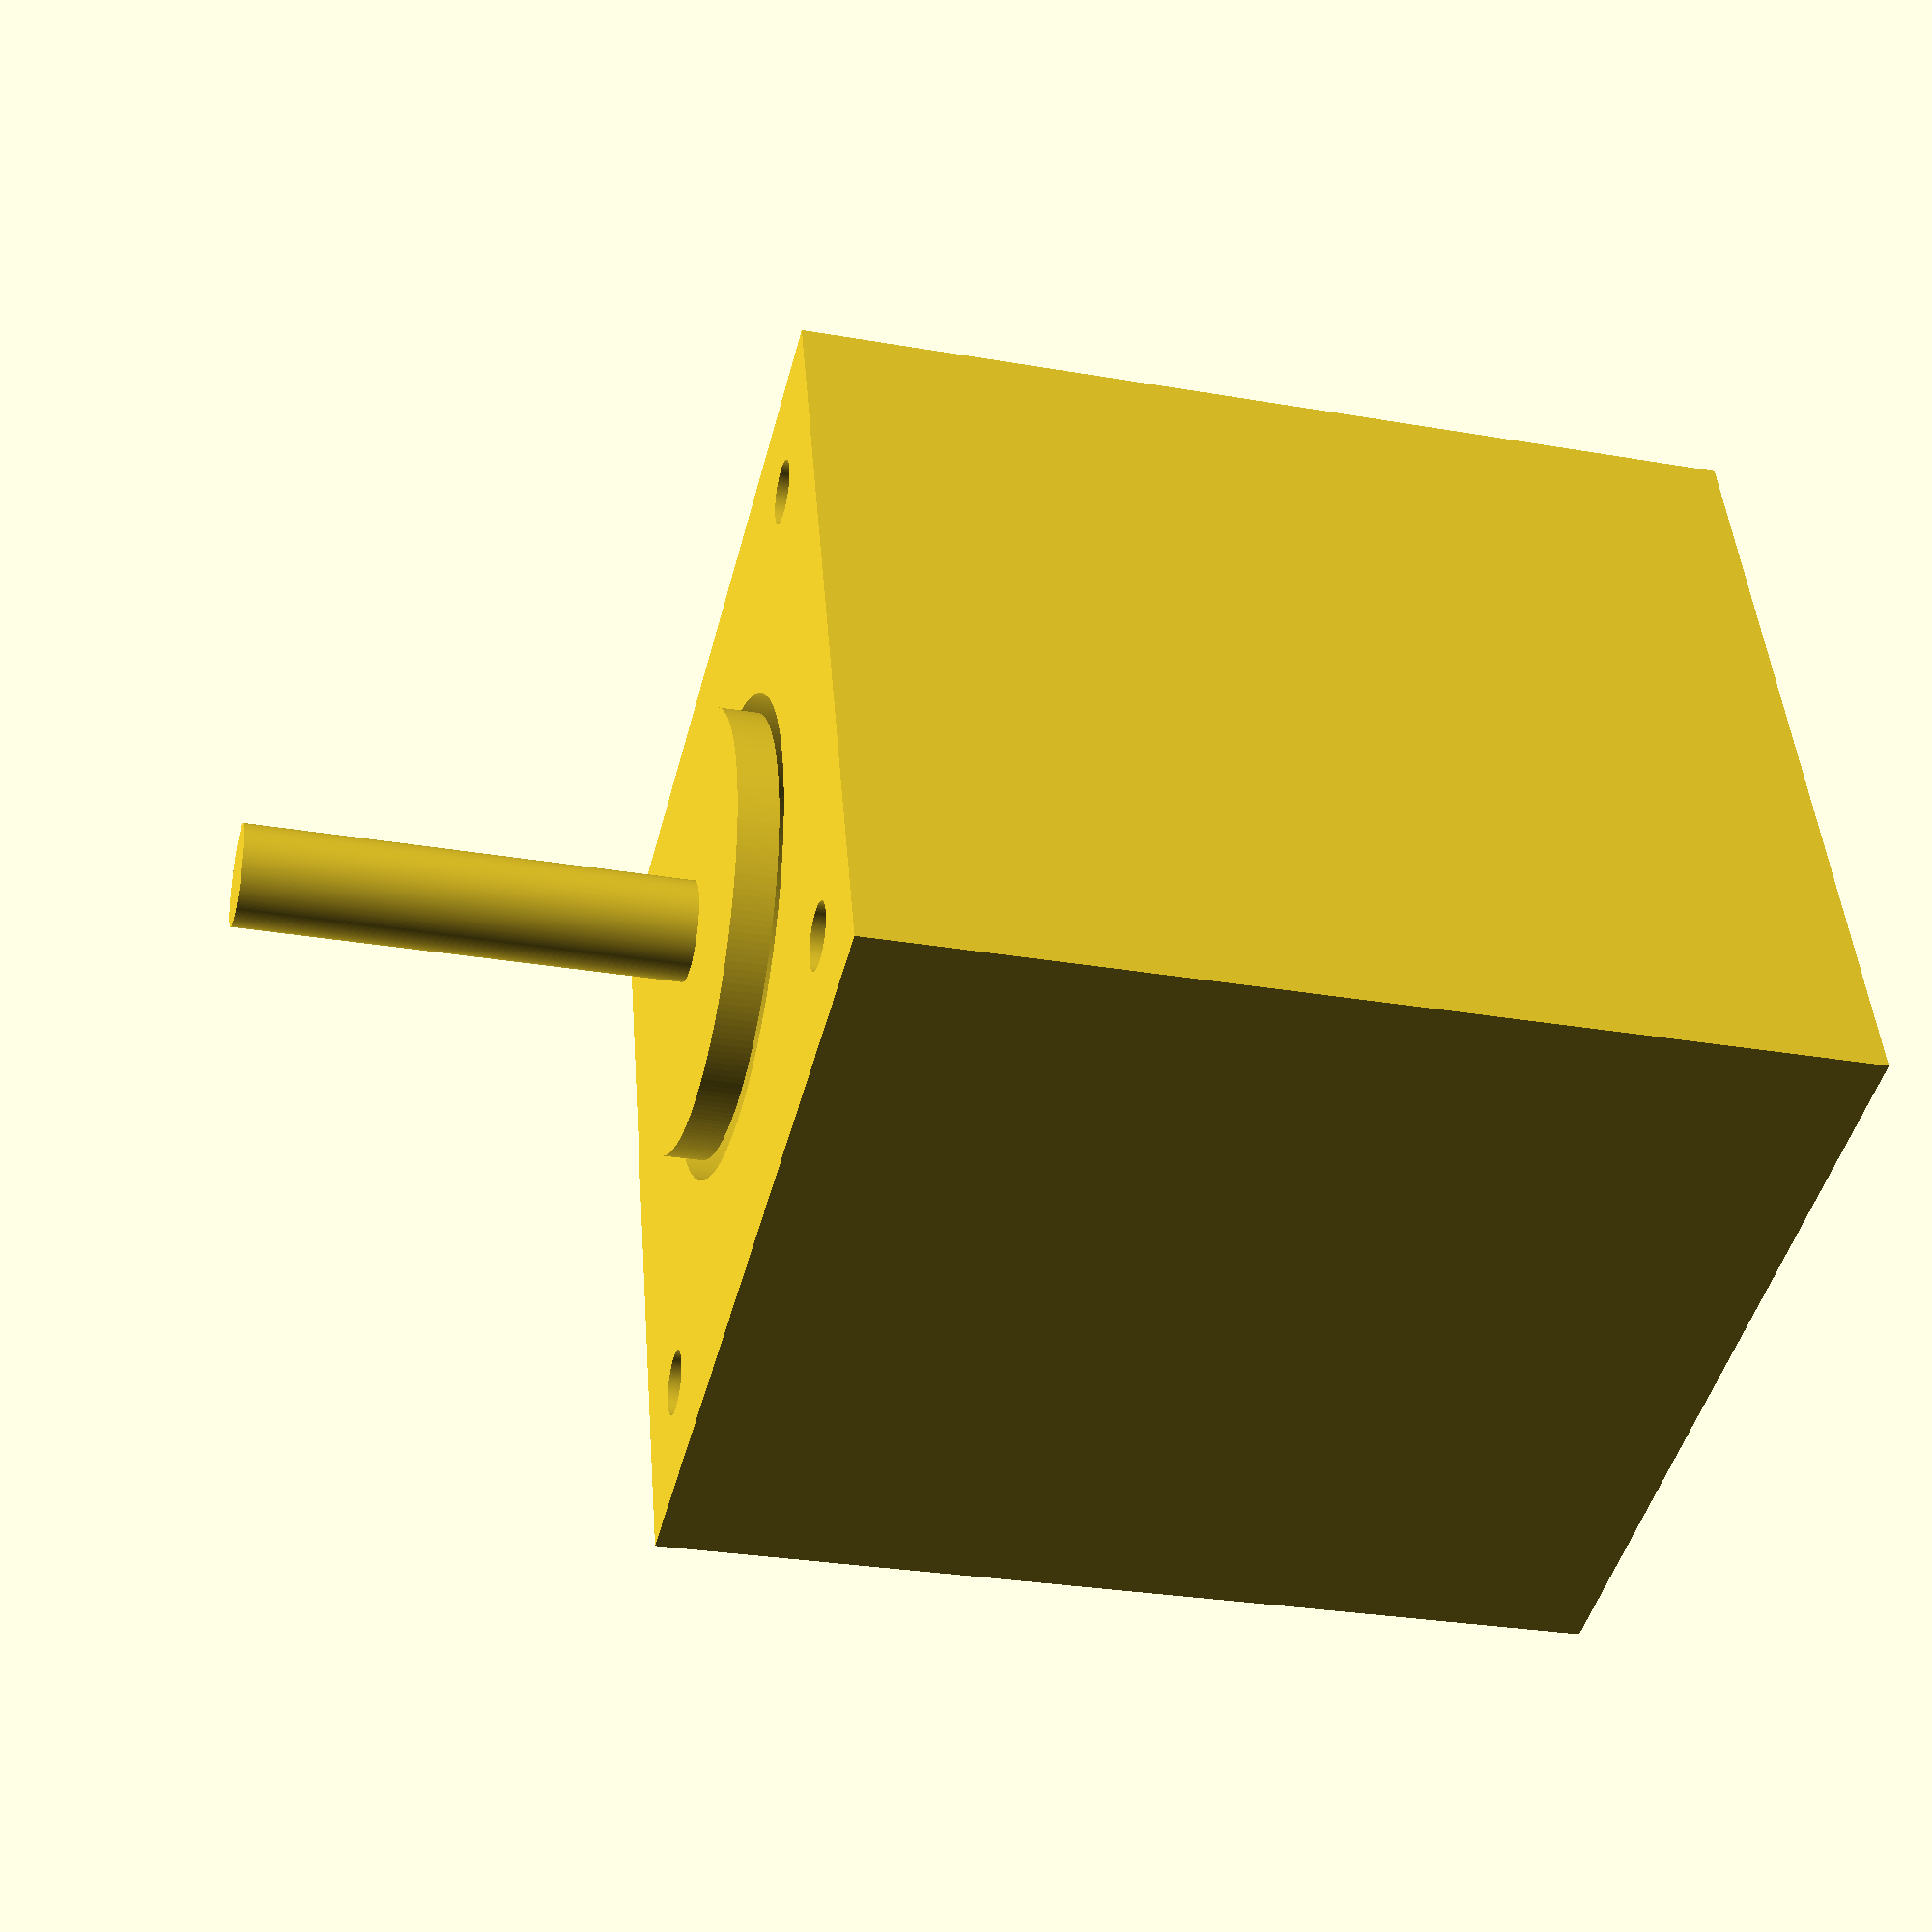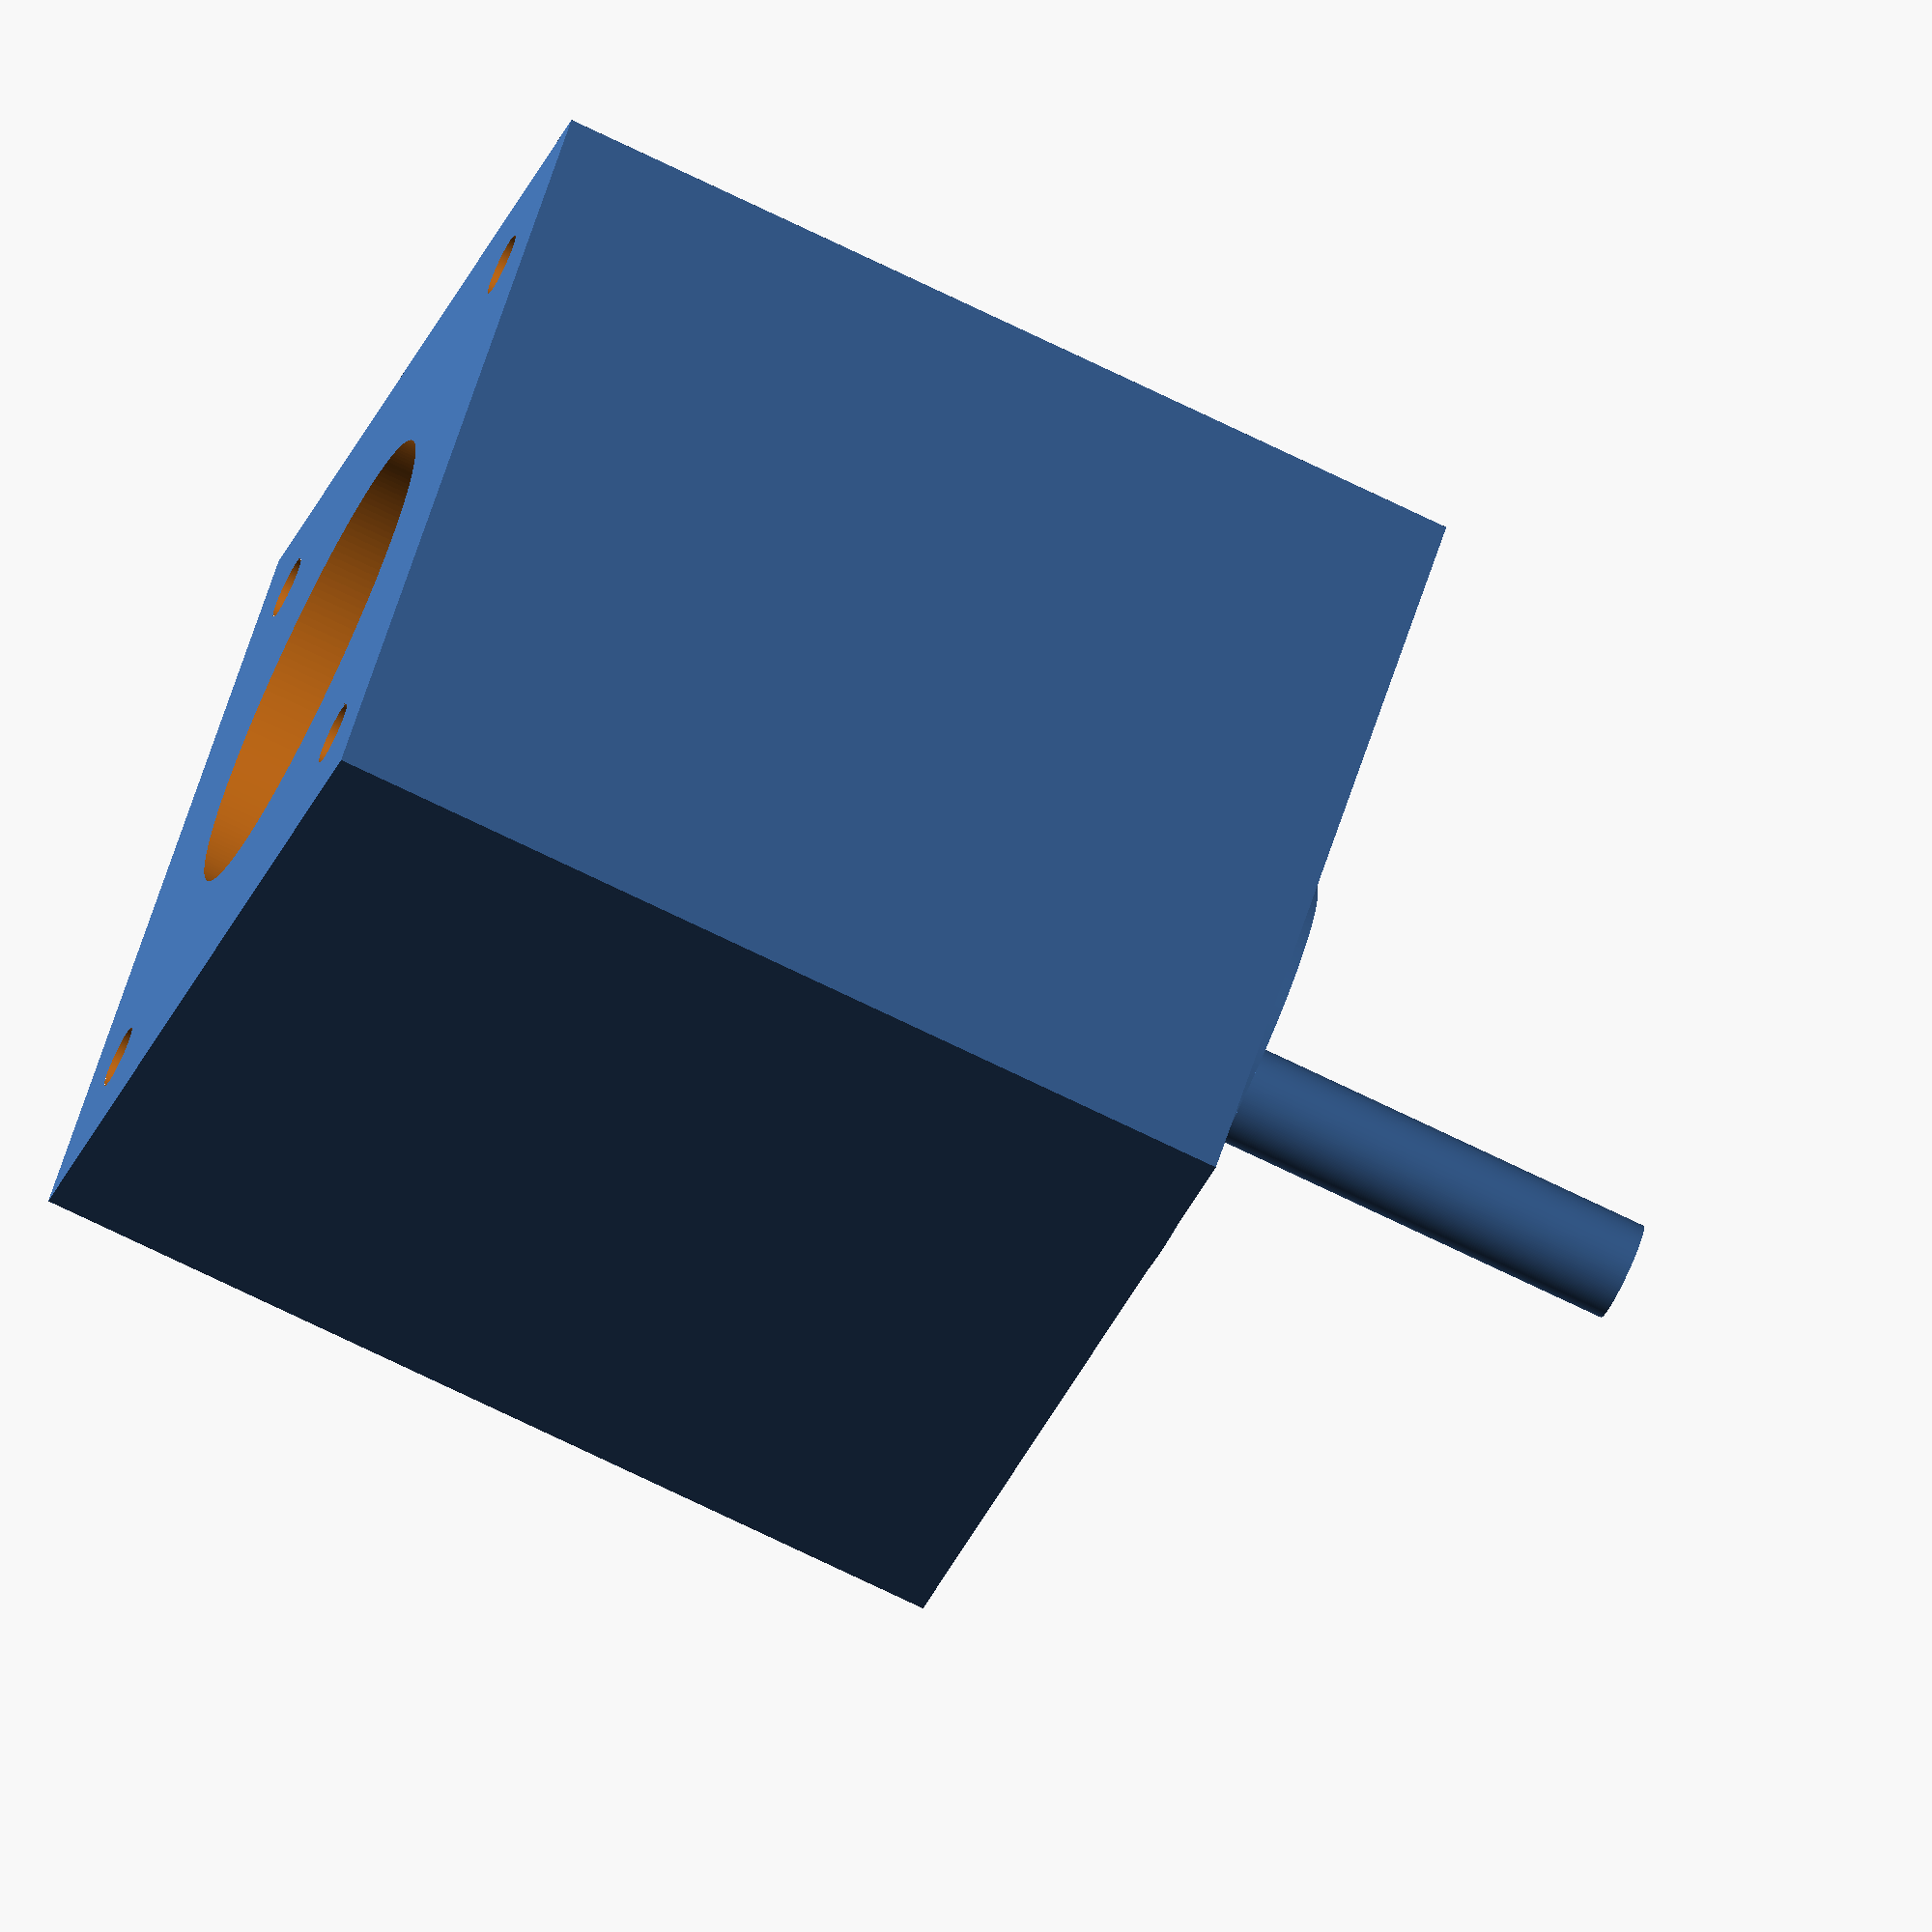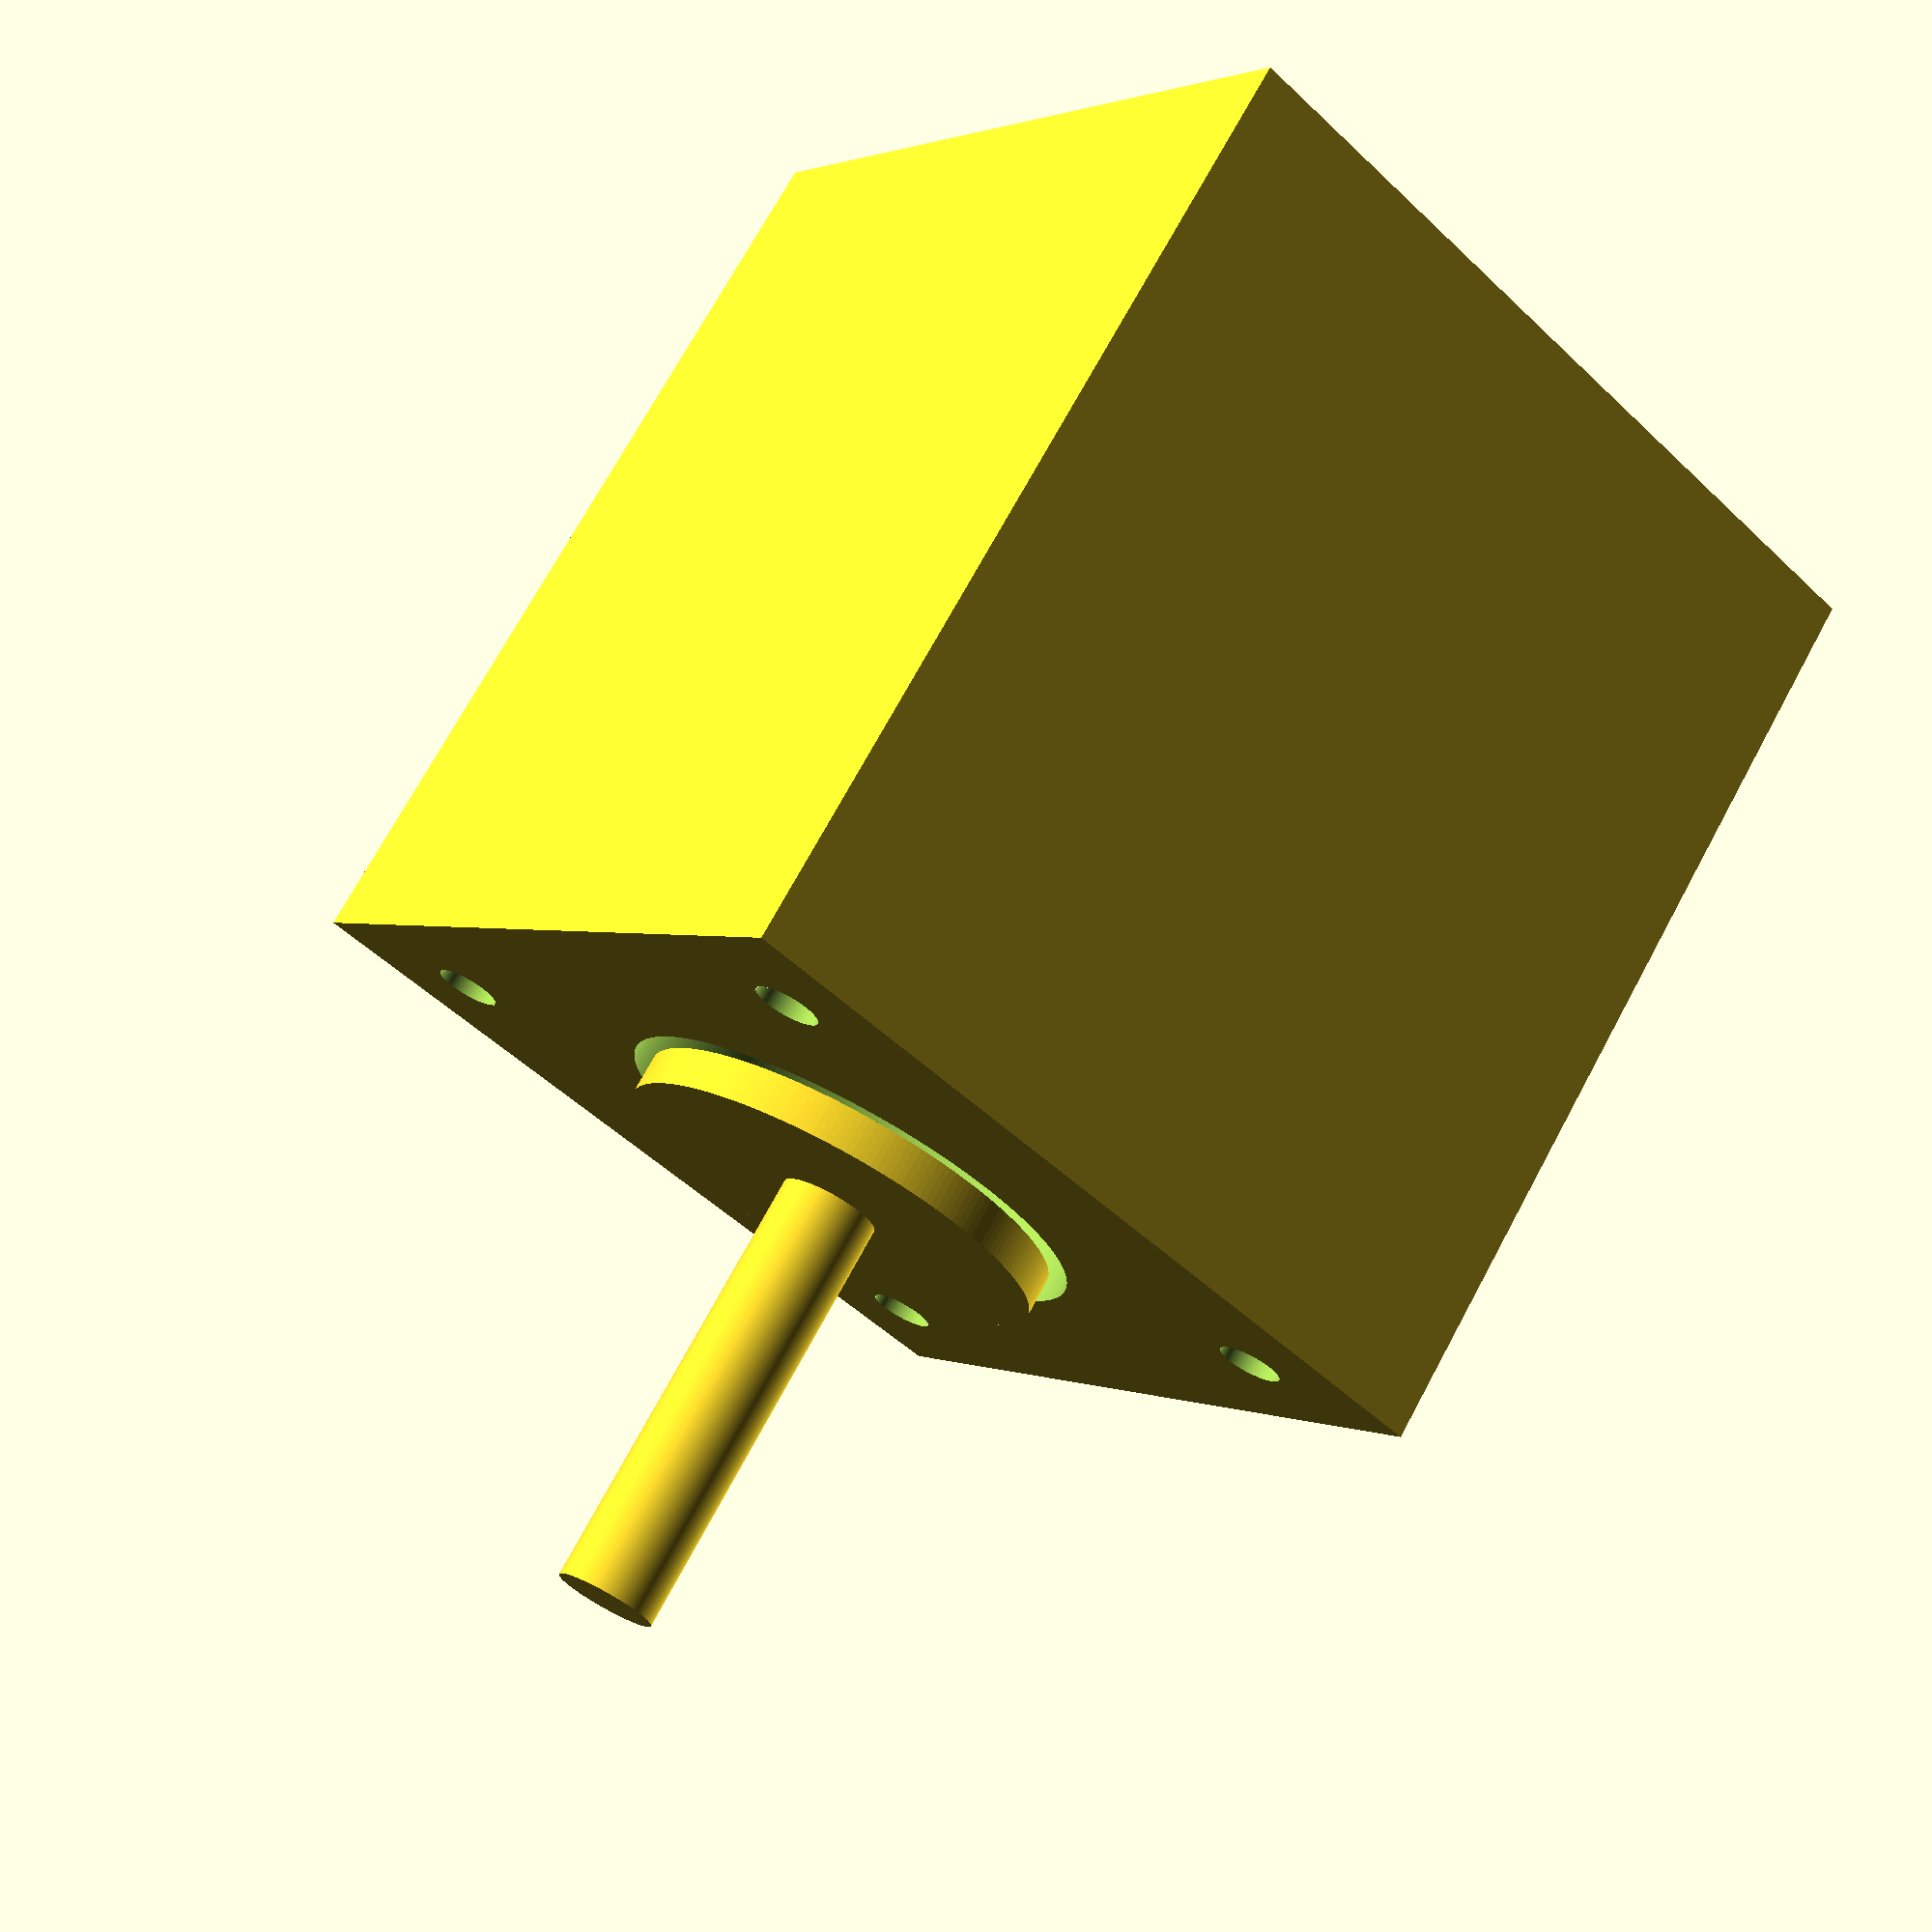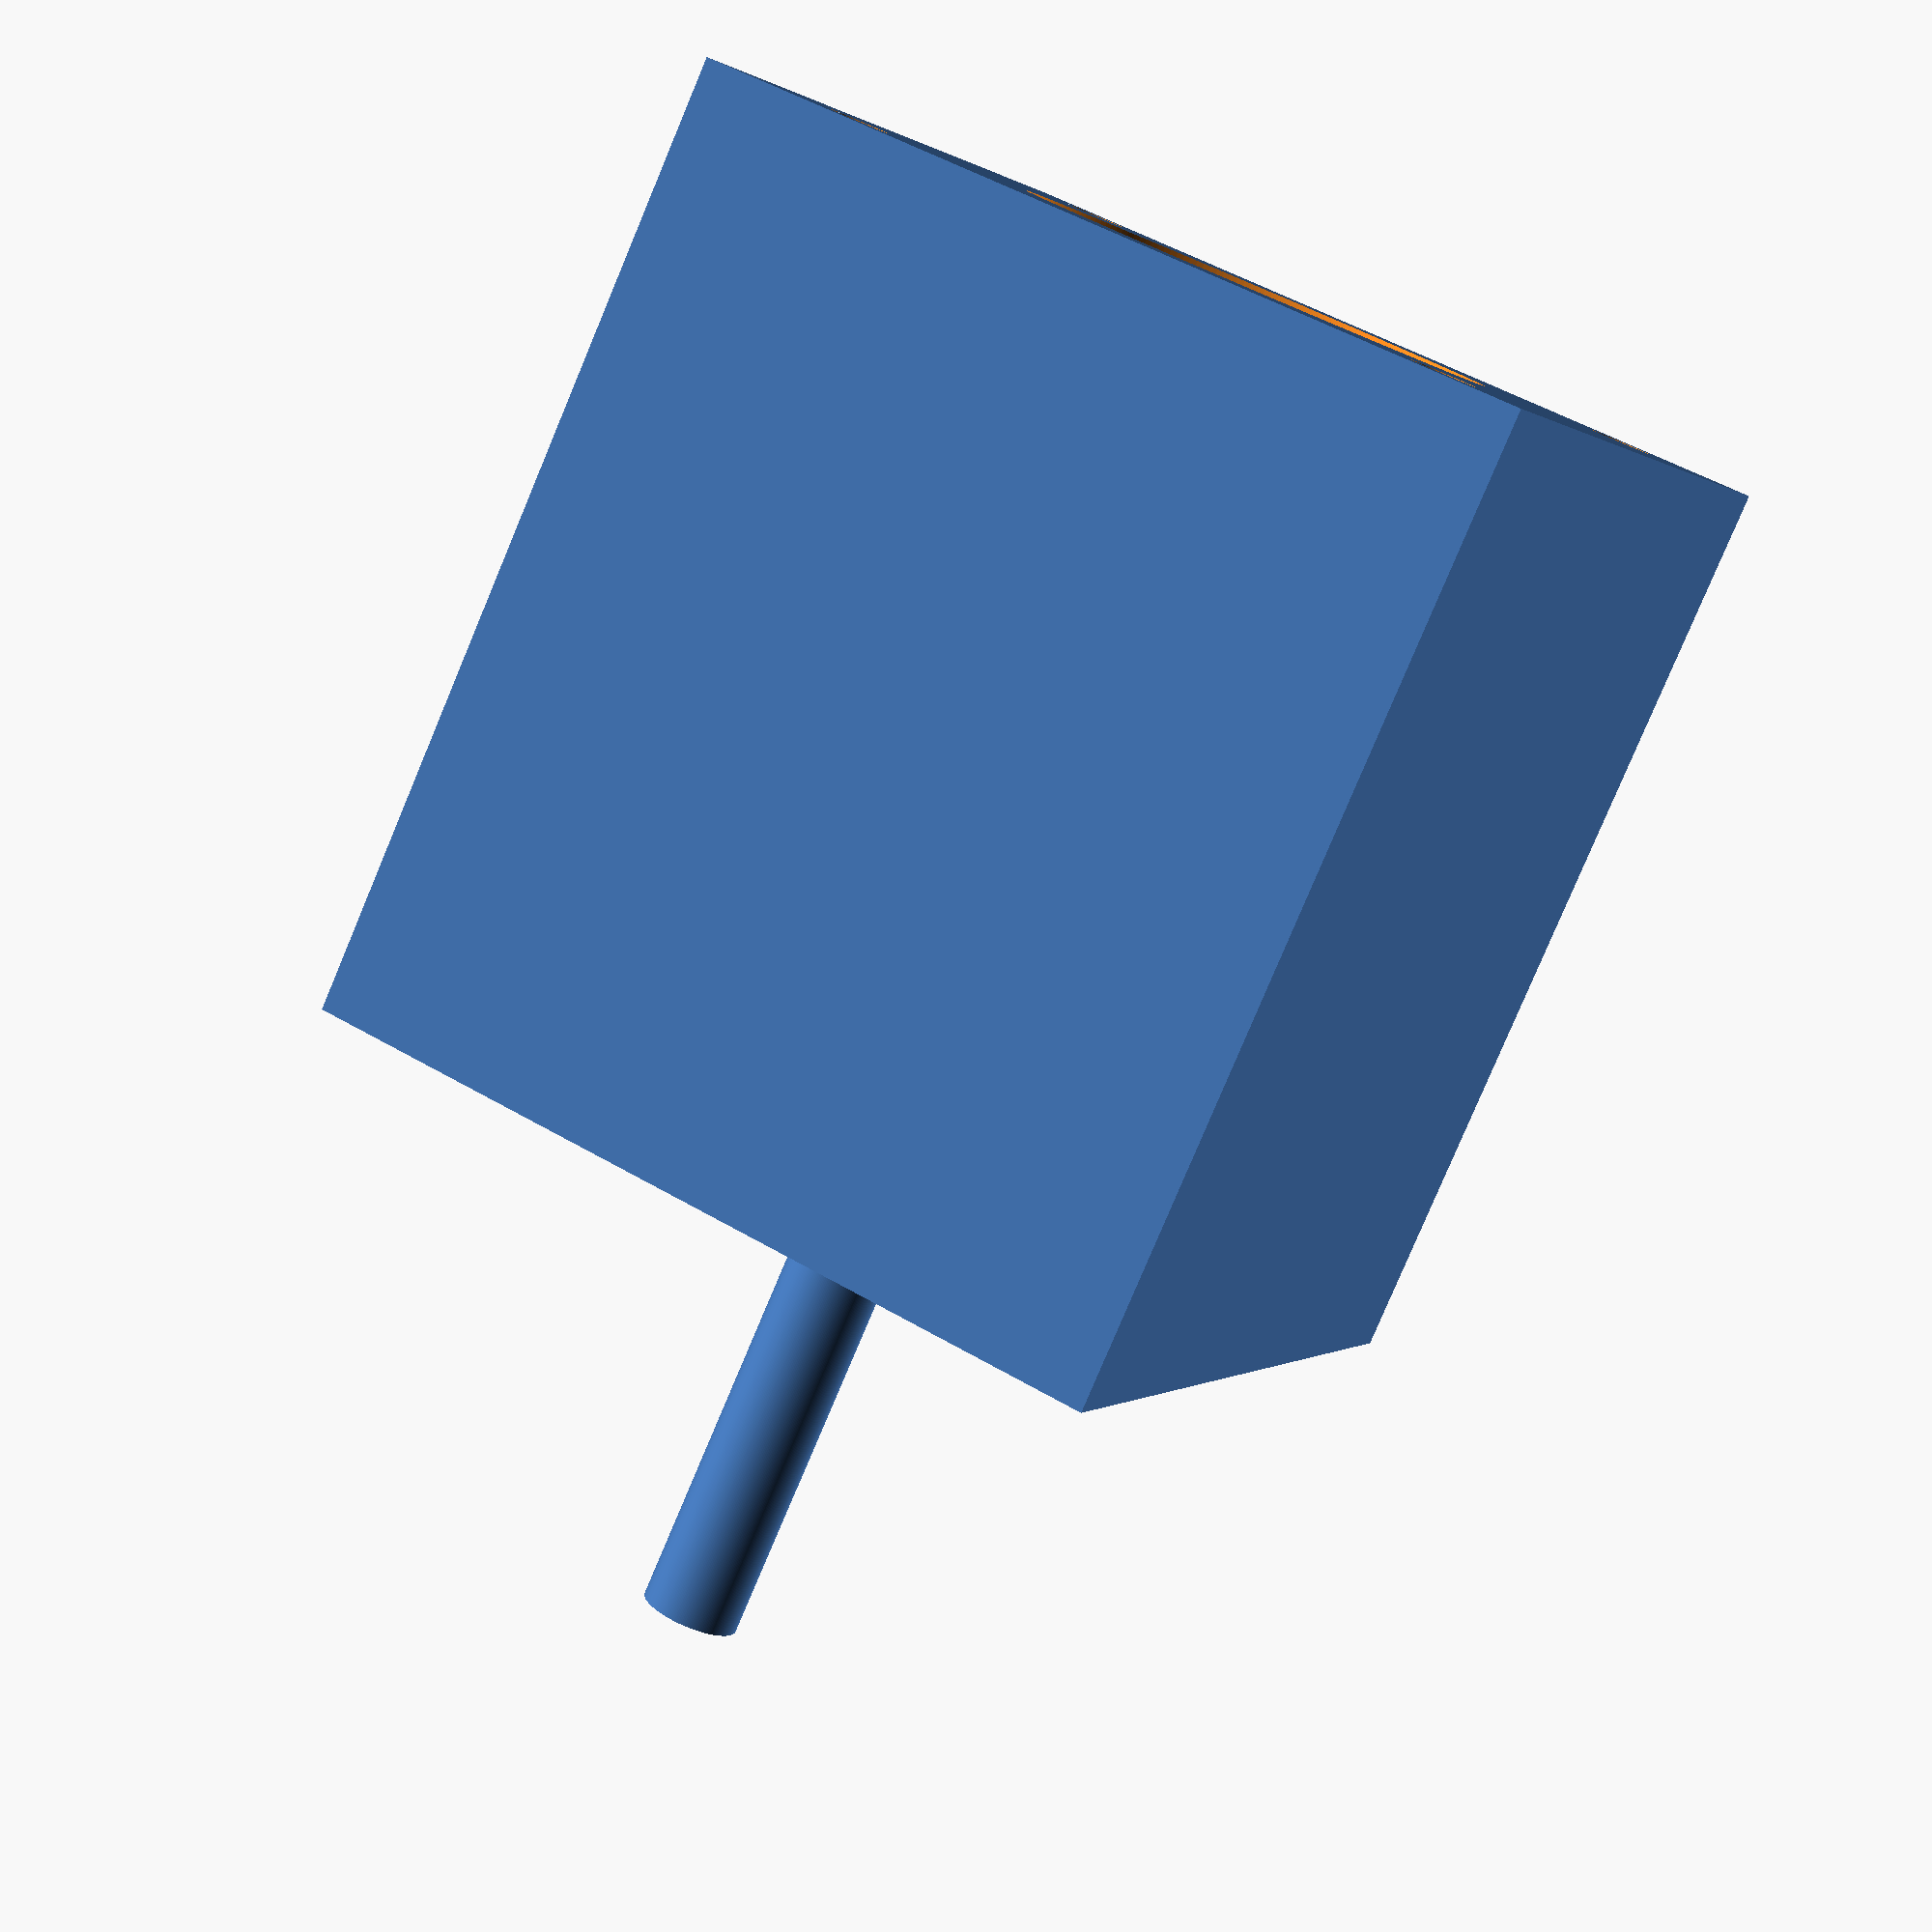
<openscad>
motor();

fidelity = 200;

motorLength = 48;
motorWidth = 42.3;
motorMountHoleOffset = 31/2;

module motor(){
    //body
    difference(){
        translate([-motorWidth/2, -motorWidth/2, 0]) cube([motorWidth, motorWidth, motorLength]);
        
        motorMountPattern();
    }
    
    //shaft plate
    translate([0,0,motorLength]) cylinder(2, 11, 11, $fn=fidelity);
    
    //shaft
    translate([0,0,motorLength]) cylinder(24, 5/2, 5/2, $fn=fidelity);
}

module motorMountPattern() {
    
    //screw holes
        translate([motorMountHoleOffset,motorMountHoleOffset,-100]) cylinder(200, 3.175/2, 3.175/2, $fn=fidelity);
        
        translate([motorMountHoleOffset,-motorMountHoleOffset,-100]) cylinder(200, 3.175/2, 3.175/2, $fn=fidelity);
        
        translate([-motorMountHoleOffset,motorMountHoleOffset,-100]) cylinder(200, 3.175/2, 3.175/2, $fn=fidelity);
        
        translate([-motorMountHoleOffset,-motorMountHoleOffset,-100]) cylinder(200, 3.175/2, 3.175/2, $fn=fidelity);
    
        translate([0,0,-100]) cylinder(200, r=12, $fn=fidelity);
}
</openscad>
<views>
elev=28.0 azim=342.5 roll=75.1 proj=p view=wireframe
elev=74.4 azim=51.8 roll=244.2 proj=o view=solid
elev=288.9 azim=218.2 roll=28.3 proj=p view=solid
elev=260.0 azim=65.7 roll=22.8 proj=p view=wireframe
</views>
